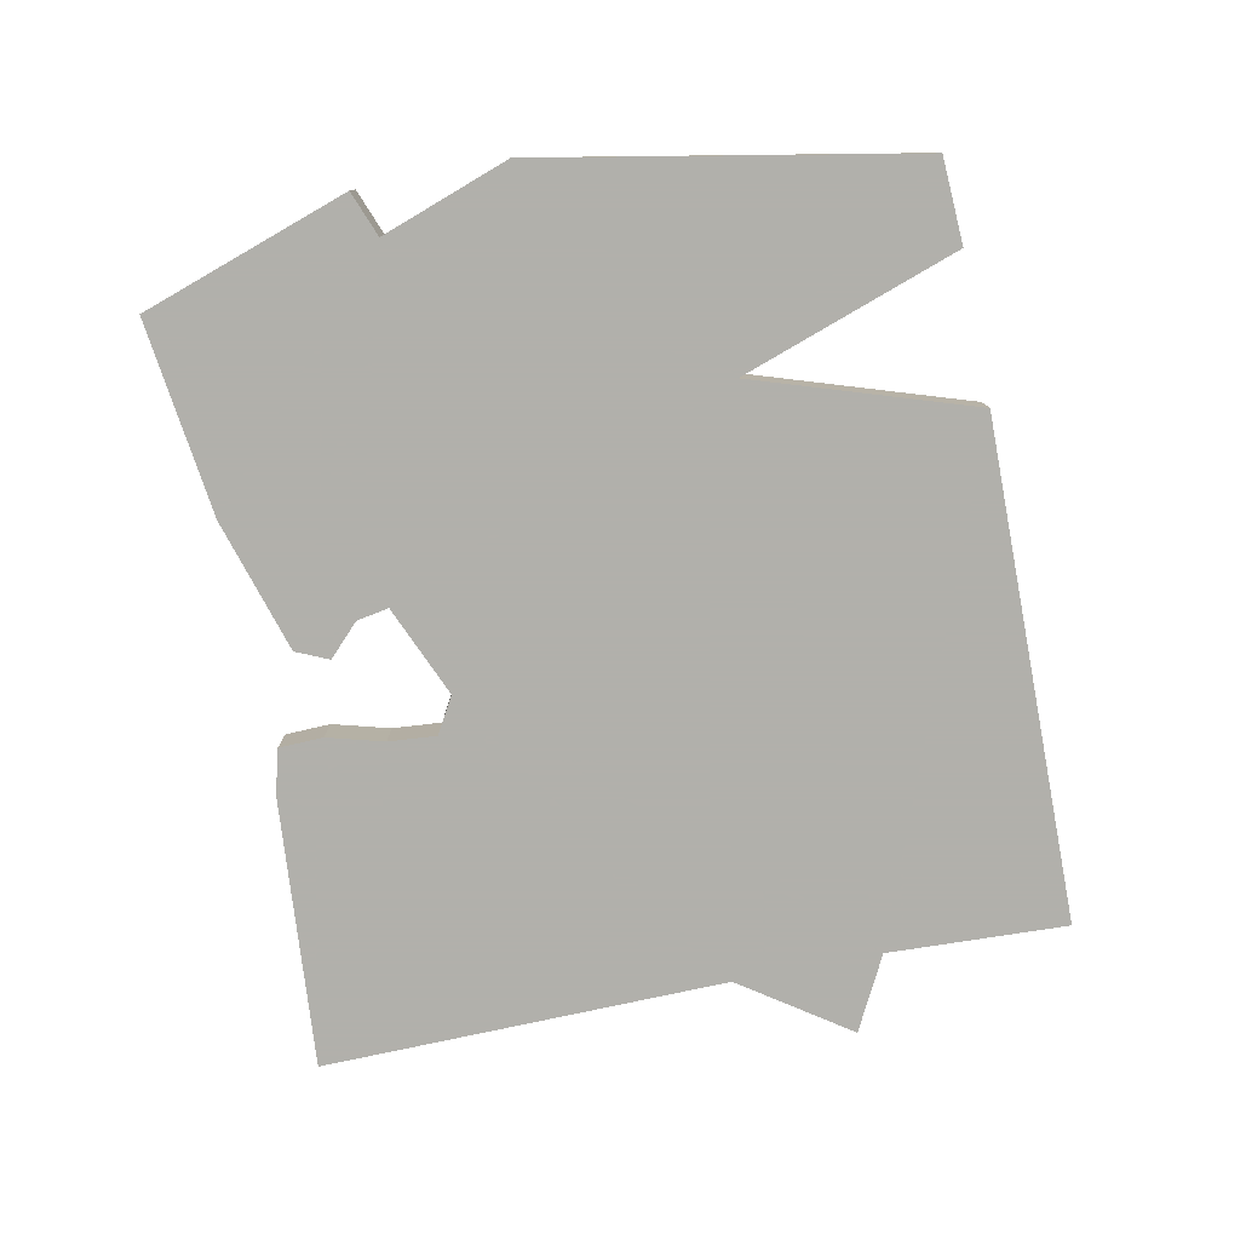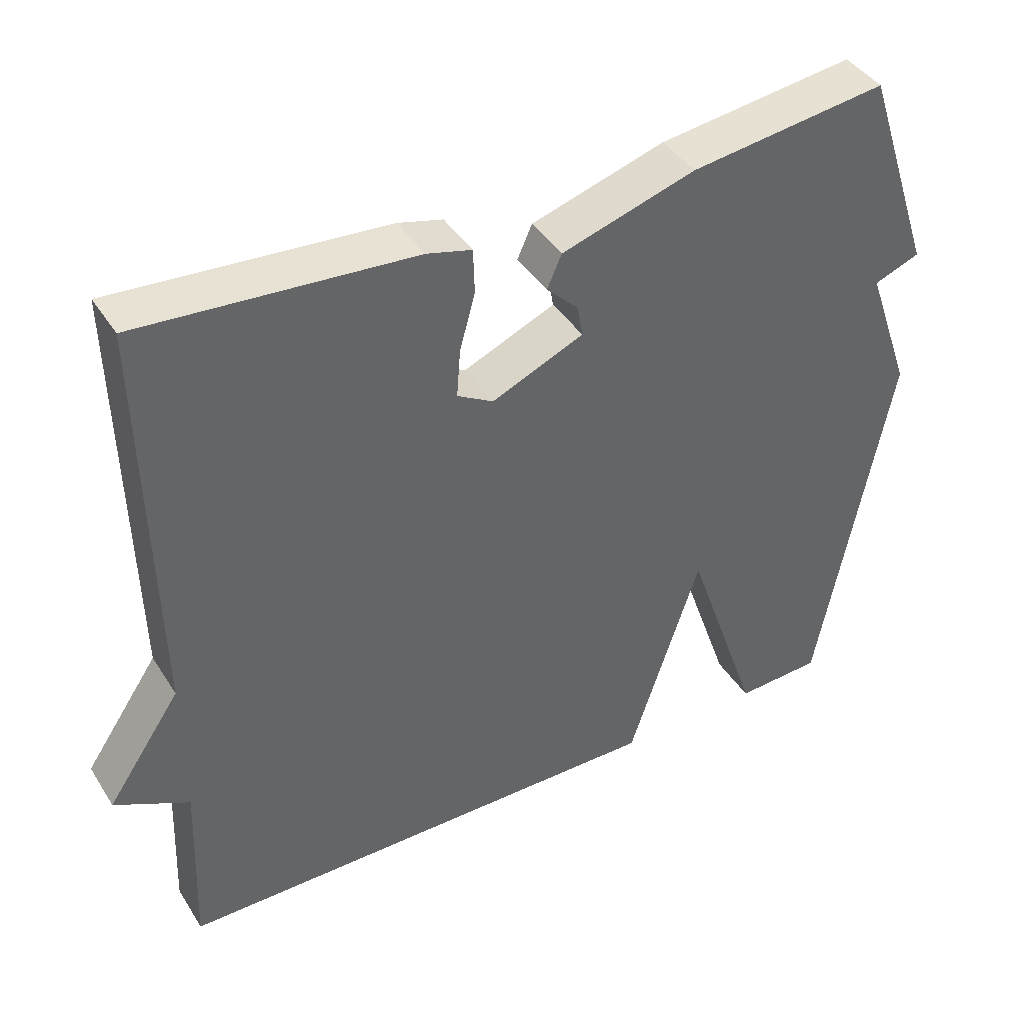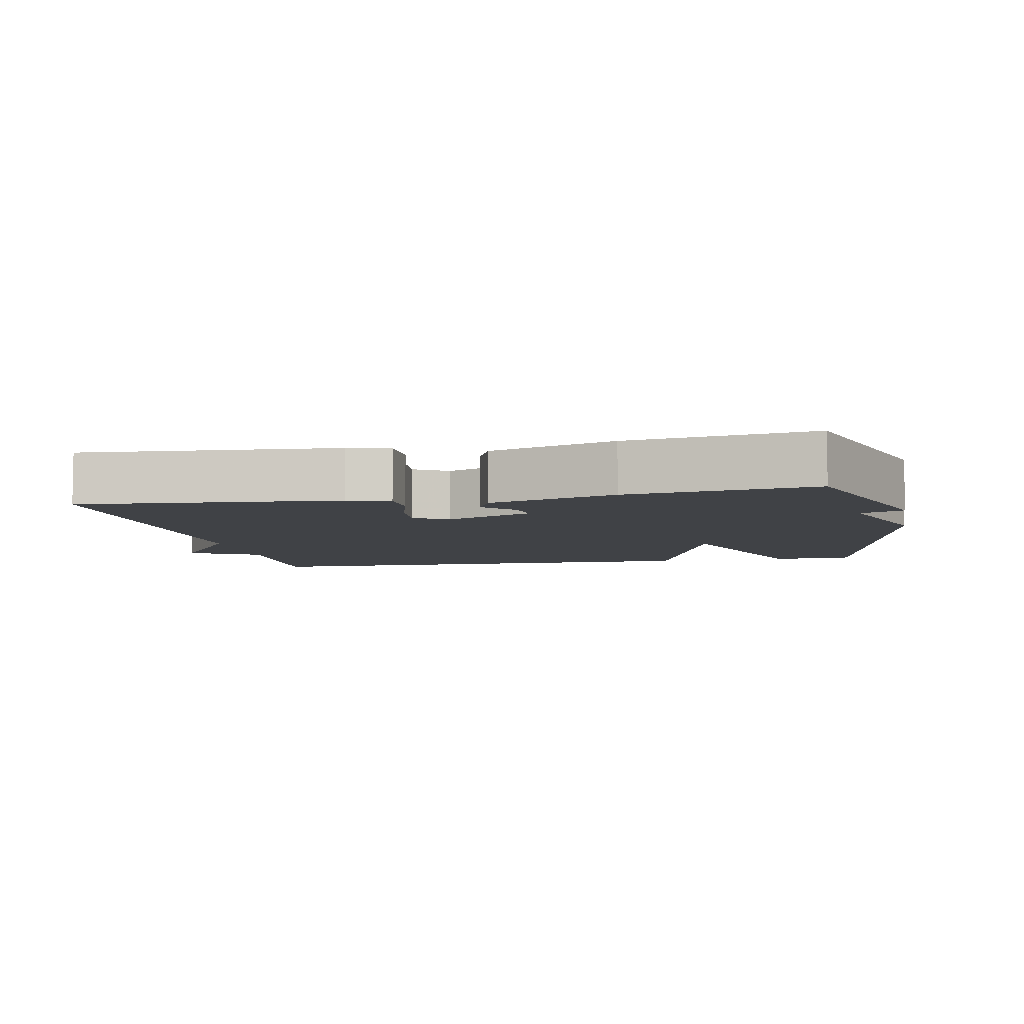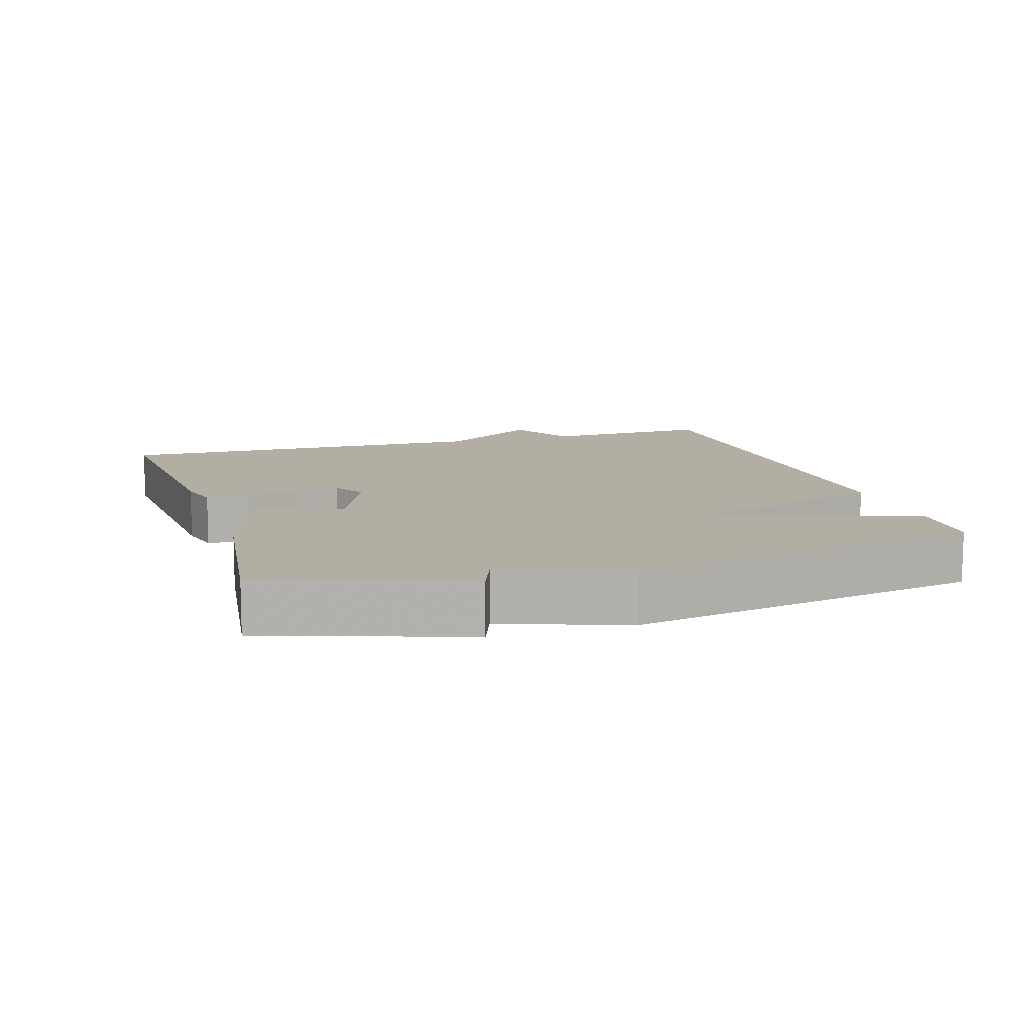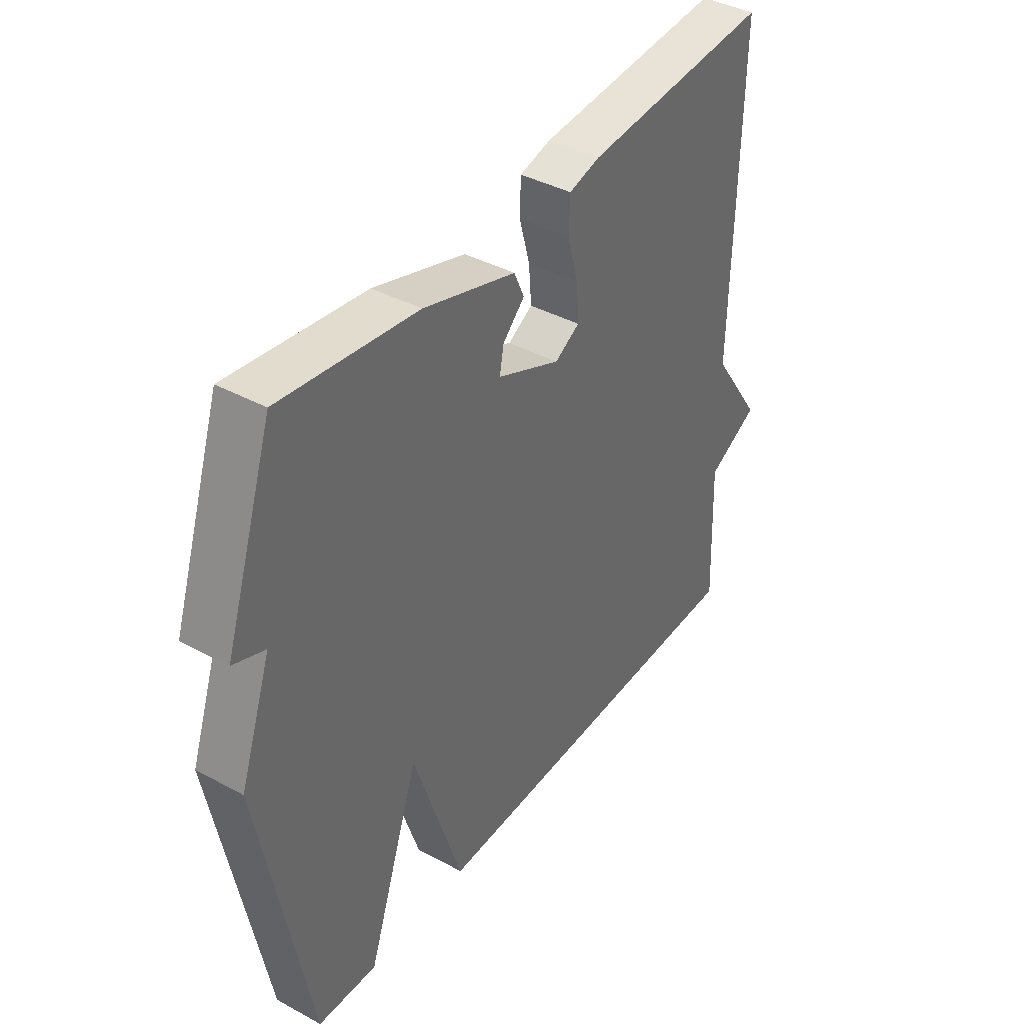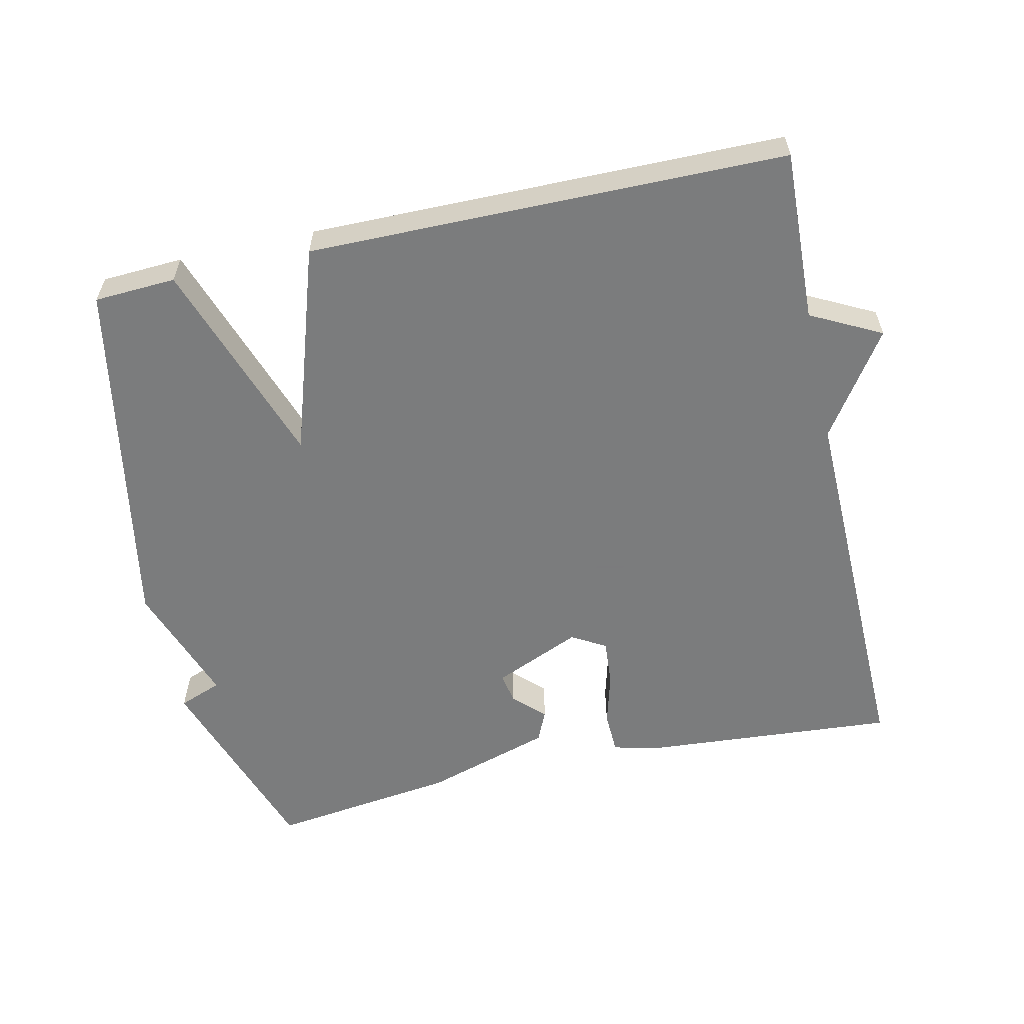
<metadata>
{"format":"obj","ext":"obj","renderer":"f3d","projection":"perspective","resolution":1024,"background":"white","views":[{"elev":-78.5,"azim":101.2,"up":"+Y"},{"elev":41.7,"azim":-29.8,"up":"+Z"},{"elev":-6.5,"azim":11.0,"up":"+Y"},{"elev":10.9,"azim":72.8,"up":"+Y"},{"elev":40.1,"azim":123.7,"up":"+Z"},{"elev":-58.6,"azim":-167.4,"up":"+Y"}]}
</metadata>
<code>
v 0.5 0.07 -0.5
v 0.383 0.07 -0.506
v 0.28 0.07 -0.207
v 0.183 0.07 -0.506
v -0.5 0.07 -0.5
v -0.49 0.07 -0.254
v -0.591 0.07 -0.202
v -0.49 0.07 -0.054
v -0.5 0.07 0.5
v -0.13 0.07 0.472
v -0.069 0.07 0.456
v -0.067 0.07 0.395
v -0.088 0.07 0.318
v -0.093 0.07 0.252
v -0.044 0.07 0.224
v 0.081 0.07 0.278
v 0.073 0.07 0.322
v 0.03 0.07 0.364
v 0.05 0.07 0.409
v 0.232 0.07 0.465
v 0.5 0.07 0.5
v 0.596 0.07 0.215
v 0.534 0.07 0.191
v 0.596 0.07 0.015
v 0.5 0 -0.5
v 0.383 0 -0.506
v 0.28 0 -0.207
v 0.183 0 -0.506
v -0.5 0 -0.5
v -0.49 0 -0.254
v -0.591 0 -0.202
v -0.49 0 -0.054
v -0.5 0 0.5
v -0.13 0 0.472
v -0.069 0 0.456
v -0.067 0 0.395
v -0.088 0 0.318
v -0.093 0 0.252
v -0.044 0 0.224
v 0.081 0 0.278
v 0.073 0 0.322
v 0.03 0 0.364
v 0.05 0 0.409
v 0.232 0 0.465
v 0.5 0 0.5
v 0.596 0 0.215
v 0.534 0 0.191
v 0.596 0 0.015
f 1 2 3
f 24 1 3
f 23 24 3
f 21 22 23
f 20 21 23
f 19 20 23
f 18 19 23
f 17 18 23
f 16 17 23 3
f 4 5 6
f 3 4 6
f 16 3 6
f 15 16 6
f 6 7 8
f 15 6 8
f 14 15 8
f 8 9 10
f 14 8 10
f 13 14 10
f 10 11 12 13
f 27 26 25
f 27 25 48
f 27 48 47
f 47 46 45
f 47 45 44
f 47 44 43
f 47 43 42
f 47 42 41
f 27 47 41 40
f 30 29 28
f 30 28 27
f 30 27 40
f 30 40 39
f 32 31 30
f 32 30 39
f 32 39 38
f 34 33 32
f 34 32 38
f 34 38 37
f 37 36 35 34
f 1 25 26 2
f 2 26 27 3
f 3 27 28 4
f 4 28 29 5
f 5 29 30 6
f 6 30 31 7
f 7 31 32 8
f 8 32 33 9
f 9 33 34 10
f 10 34 35 11
f 11 35 36 12
f 12 36 37 13
f 13 37 38 14
f 14 38 39 15
f 15 39 40 16
f 16 40 41 17
f 17 41 42 18
f 18 42 43 19
f 19 43 44 20
f 20 44 45 21
f 21 45 46 22
f 22 46 47 23
f 23 47 48 24
f 24 48 25 1

</code>
